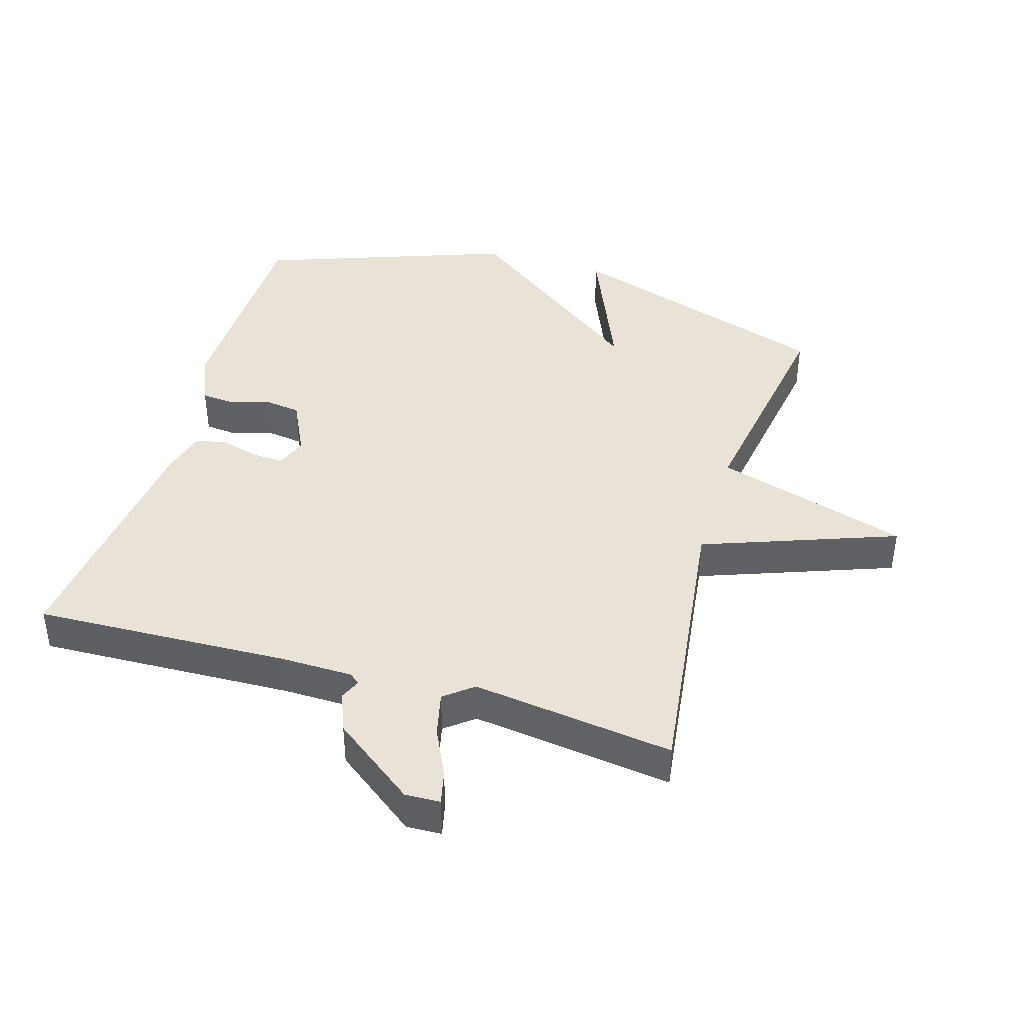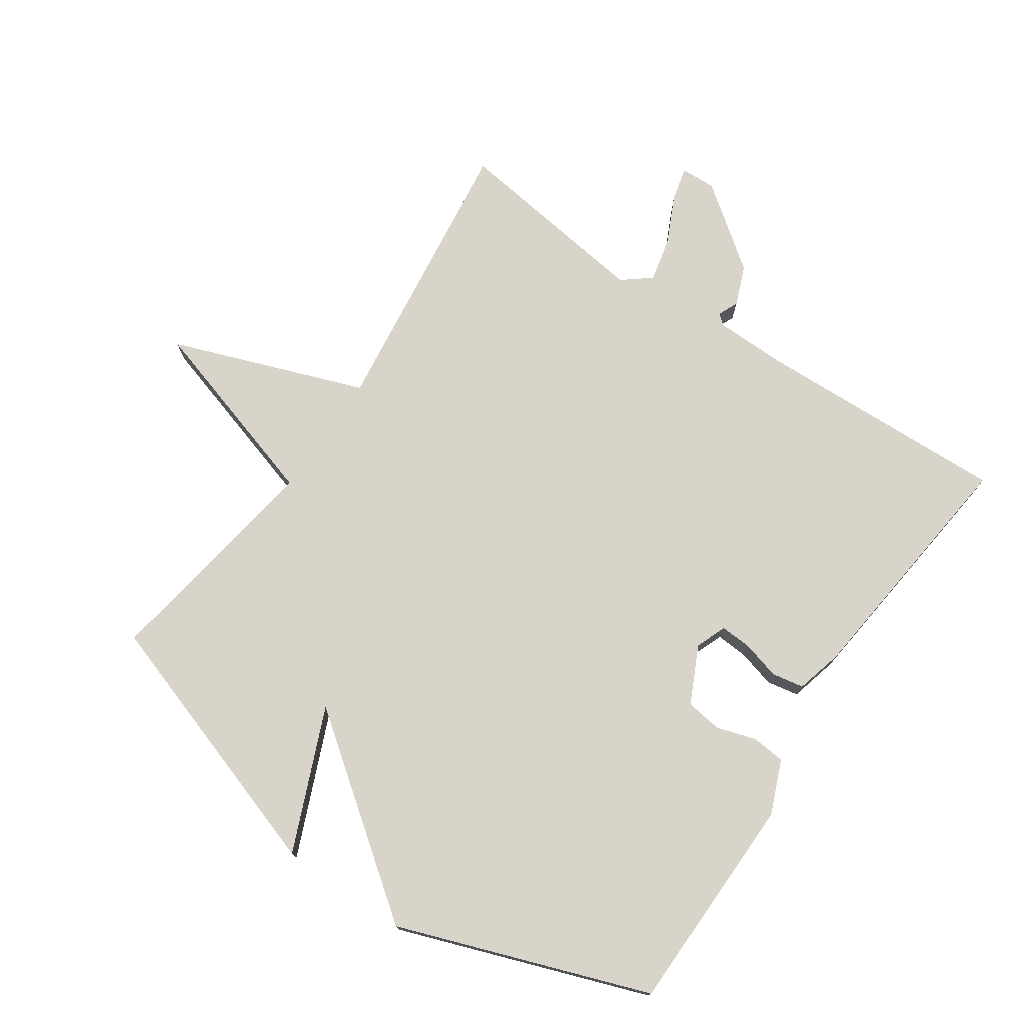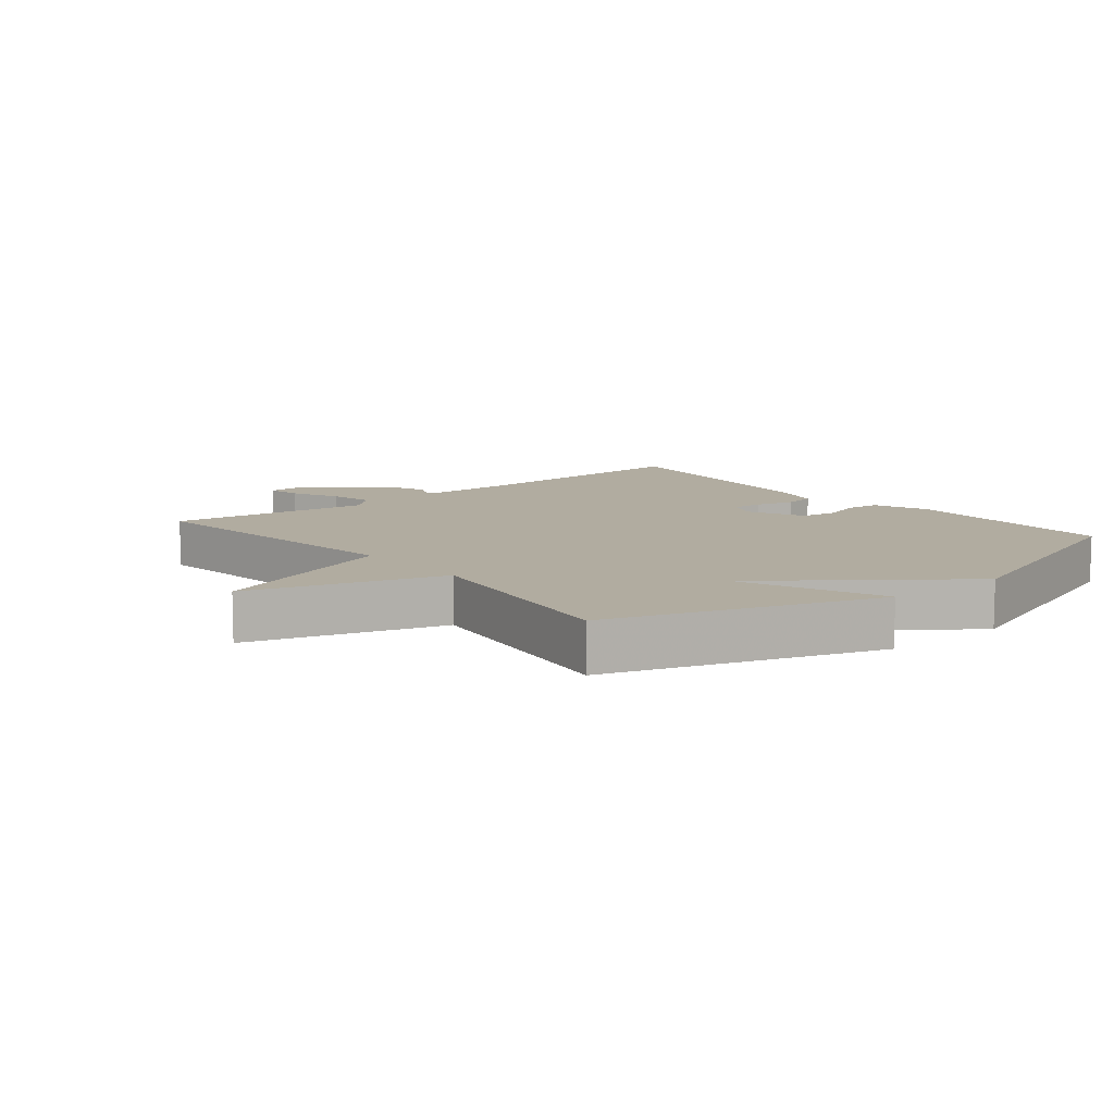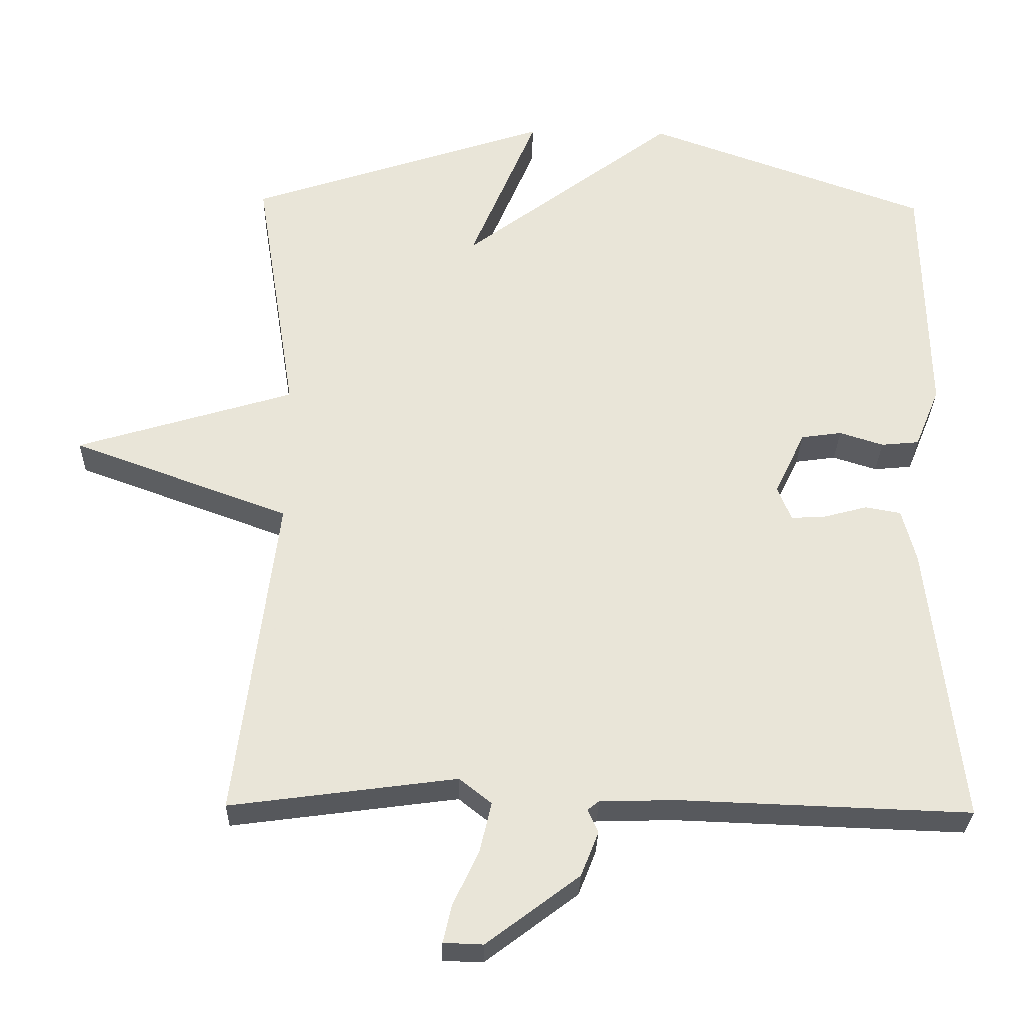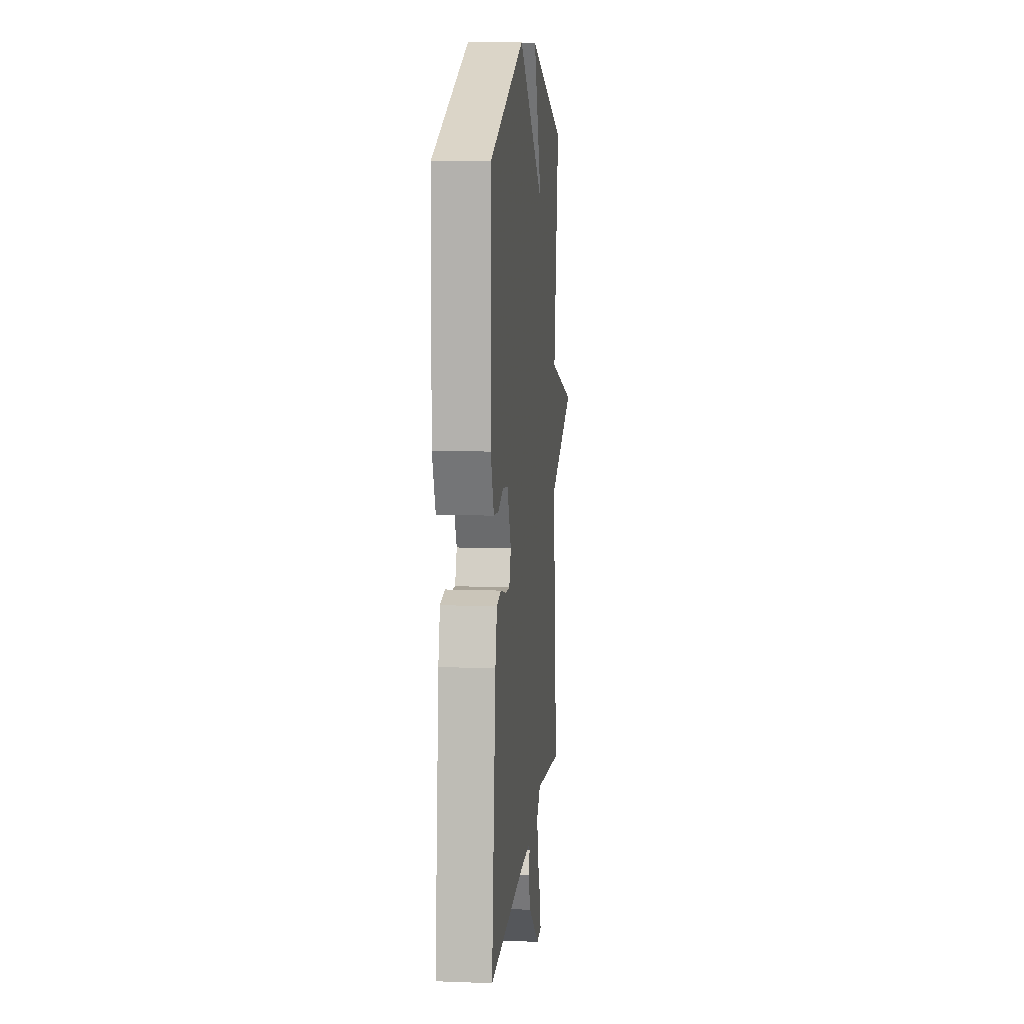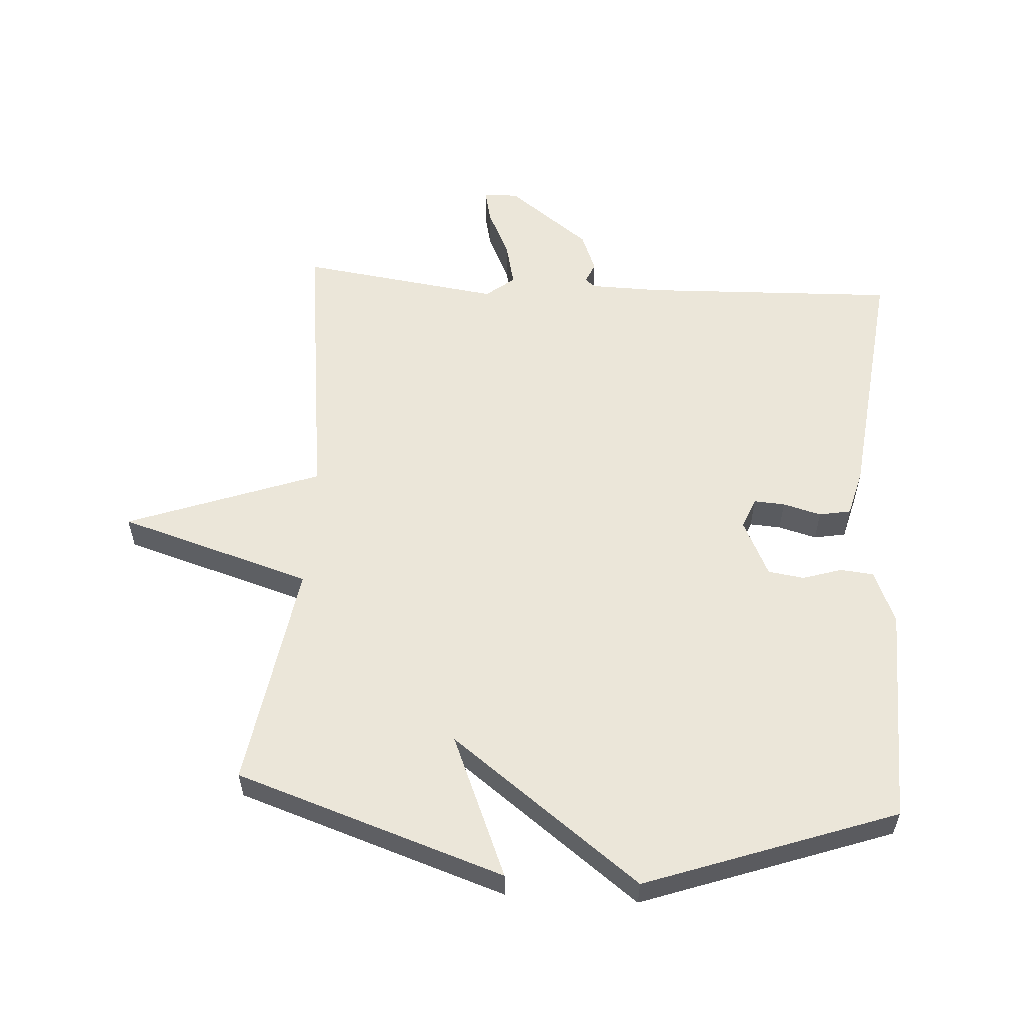
<metadata>
{"format":"obj","ext":"obj","renderer":"f3d","projection":"perspective","resolution":1024,"background":"white","views":[{"elev":41.4,"azim":-163.5,"up":"+Y"},{"elev":74.9,"azim":34.2,"up":"+Y"},{"elev":10.1,"azim":-39.2,"up":"+Y"},{"elev":-29.5,"azim":-1.4,"up":"+Z"},{"elev":10.5,"azim":95.5,"up":"+Z"},{"elev":56.8,"azim":3.7,"up":"+Y"}]}
</metadata>
<code>
v 0.5 0.07 0.5
v 0.506 0.07 0.162
v 0.472 0.07 0.079
v 0.42 0.07 0.074
v 0.36 0.07 0.093
v 0.304 0.07 0.085
v 0.262 0.07 -0.003
v 0.281 0.07 -0.05
v 0.329 0.07 -0.047
v 0.388 0.07 -0.031
v 0.437 0.07 -0.04
v 0.456 0.07 -0.113
v 0.5 0.07 -0.5
v 0.108 0.07 -0.486
v -0.002 0.07 -0.488
v -0.018 0.07 -0.501
v -0.004 0.07 -0.533
v -0.028 0.07 -0.594
v -0.155 0.07 -0.69
v -0.209 0.07 -0.688
v -0.197 0.07 -0.636
v -0.162 0.07 -0.562
v -0.146 0.07 -0.493
v -0.19 0.07 -0.458
v -0.5 0.07 -0.5
v -0.444 0.07 -0.053
v -0.742 0.07 0.056
v -0.444 0.07 0.147
v -0.5 0.07 0.5
v -0.086 0.07 0.638
v -0.178 0.07 0.418
v 0.114 0.07 0.638
v 0.5 0 0.5
v 0.506 0 0.162
v 0.472 0 0.079
v 0.42 0 0.074
v 0.36 0 0.093
v 0.304 0 0.085
v 0.262 0 -0.003
v 0.281 0 -0.05
v 0.329 0 -0.047
v 0.388 0 -0.031
v 0.437 0 -0.04
v 0.456 0 -0.113
v 0.5 0 -0.5
v 0.108 0 -0.486
v -0.002 0 -0.488
v -0.018 0 -0.501
v -0.004 0 -0.533
v -0.028 0 -0.594
v -0.155 0 -0.69
v -0.209 0 -0.688
v -0.197 0 -0.636
v -0.162 0 -0.562
v -0.146 0 -0.493
v -0.19 0 -0.458
v -0.5 0 -0.5
v -0.444 0 -0.053
v -0.742 0 0.056
v -0.444 0 0.147
v -0.5 0 0.5
v -0.086 0 0.638
v -0.178 0 0.418
v 0.114 0 0.638
f 3 4 5
f 2 3 5
f 1 2 5
f 32 1 5
f 31 32 5
f 28 29 30 31
f 28 31 5 6
f 28 6 7
f 27 28 7
f 26 27 7
f 26 7 8
f 25 26 8
f 24 25 8
f 23 24 8 9
f 10 11 12
f 9 10 12
f 23 9 12
f 22 23 12
f 20 21 22
f 19 20 22
f 18 19 22
f 17 18 22
f 16 17 22
f 15 16 22 12
f 14 15 12
f 12 13 14
f 37 36 35
f 37 35 34
f 37 34 33
f 37 33 64
f 37 64 63
f 63 62 61 60
f 38 37 63 60
f 39 38 60
f 39 60 59
f 39 59 58
f 40 39 58
f 40 58 57
f 40 57 56
f 41 40 56 55
f 44 43 42
f 44 42 41
f 44 41 55
f 44 55 54
f 54 53 52
f 54 52 51
f 54 51 50
f 54 50 49
f 54 49 48
f 44 54 48 47
f 44 47 46
f 46 45 44
f 1 33 34 2
f 2 34 35 3
f 3 35 36 4
f 4 36 37 5
f 5 37 38 6
f 6 38 39 7
f 7 39 40 8
f 8 40 41 9
f 9 41 42 10
f 10 42 43 11
f 11 43 44 12
f 12 44 45 13
f 13 45 46 14
f 14 46 47 15
f 15 47 48 16
f 16 48 49 17
f 17 49 50 18
f 18 50 51 19
f 19 51 52 20
f 20 52 53 21
f 21 53 54 22
f 22 54 55 23
f 23 55 56 24
f 24 56 57 25
f 25 57 58 26
f 26 58 59 27
f 27 59 60 28
f 28 60 61 29
f 29 61 62 30
f 30 62 63 31
f 31 63 64 32
f 32 64 33 1

</code>
